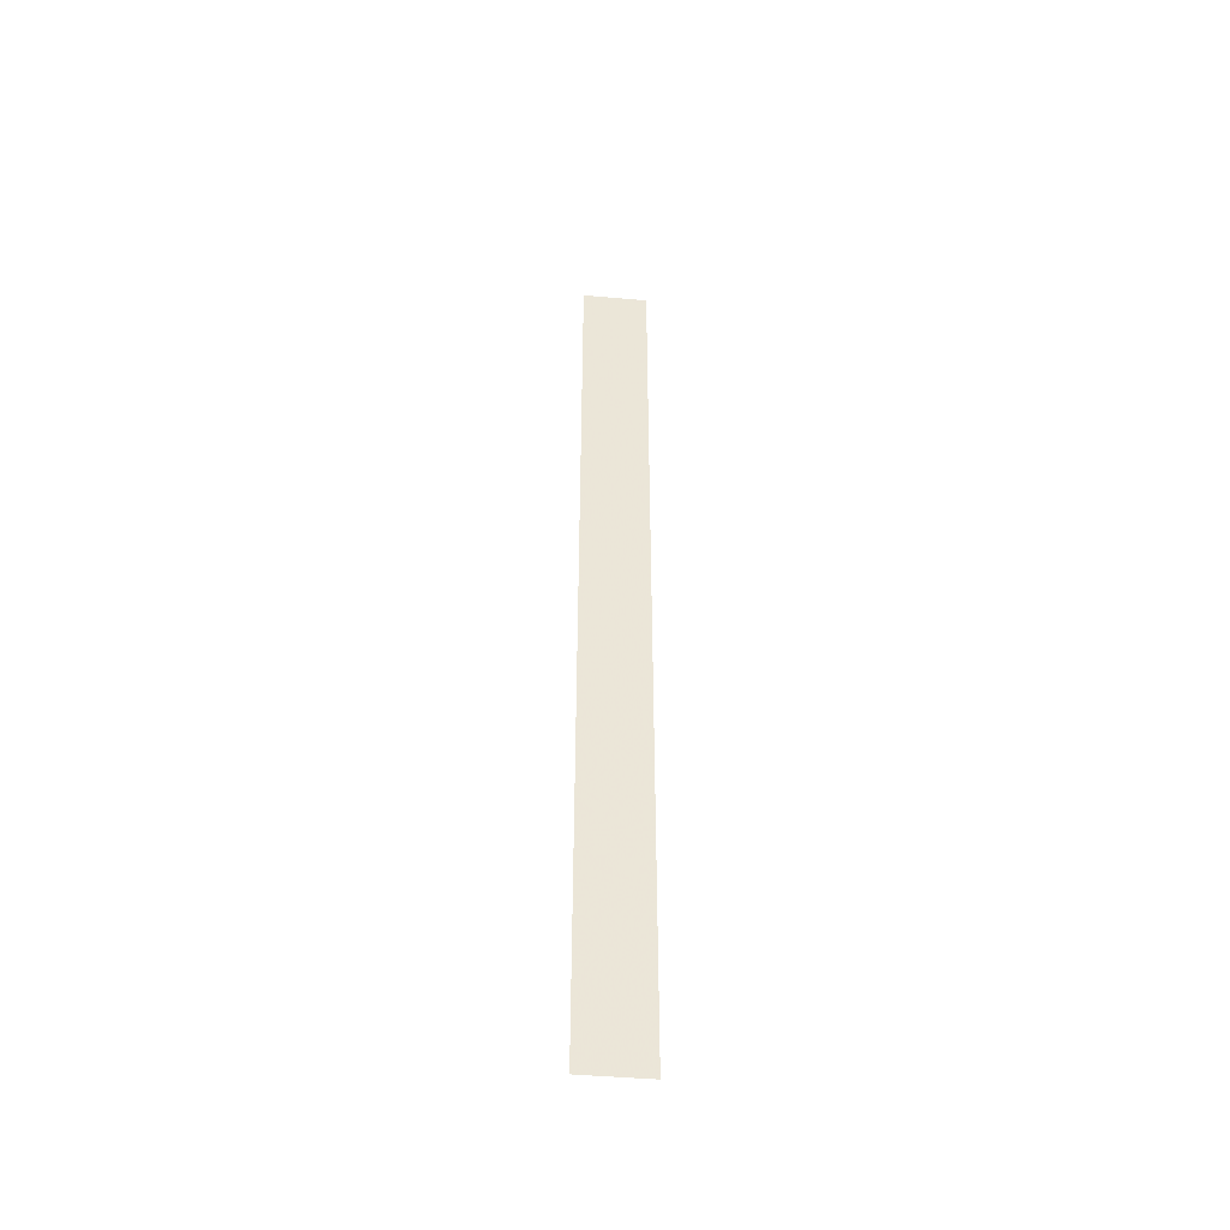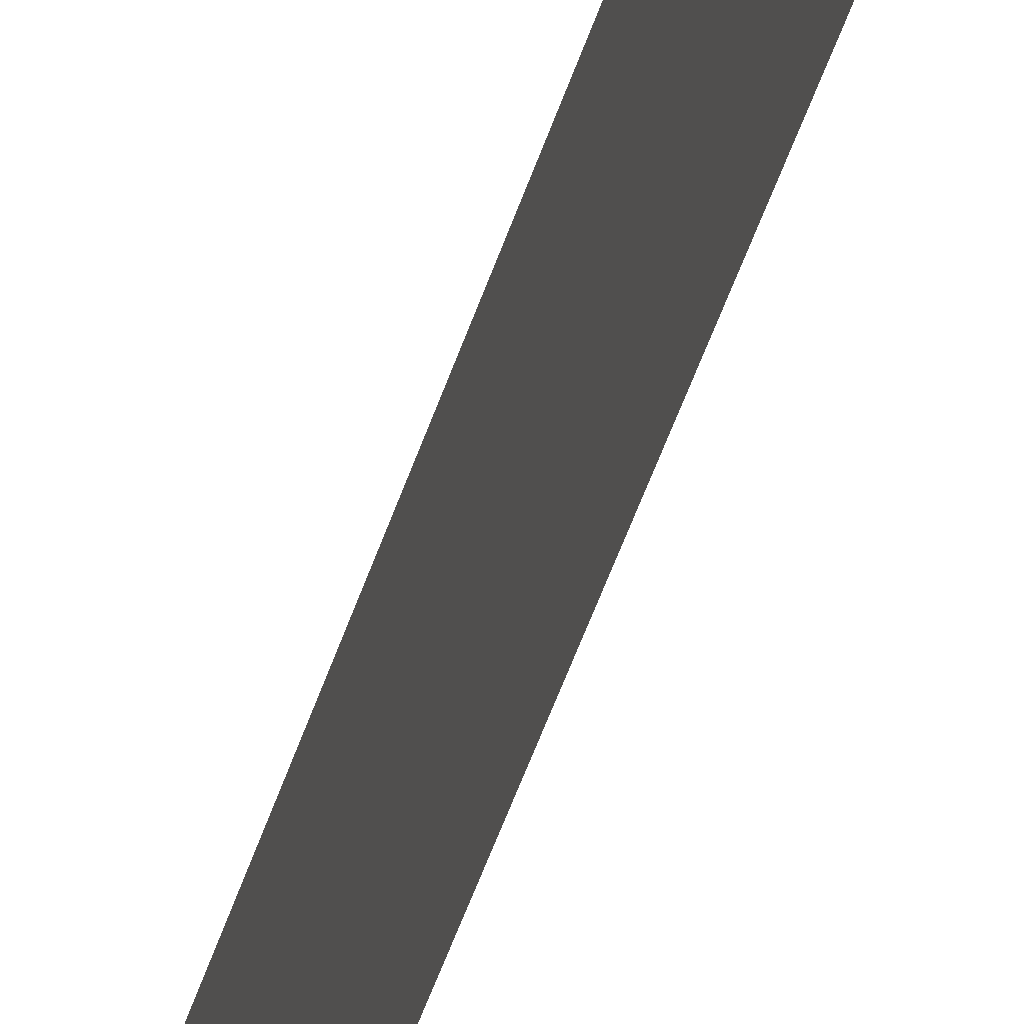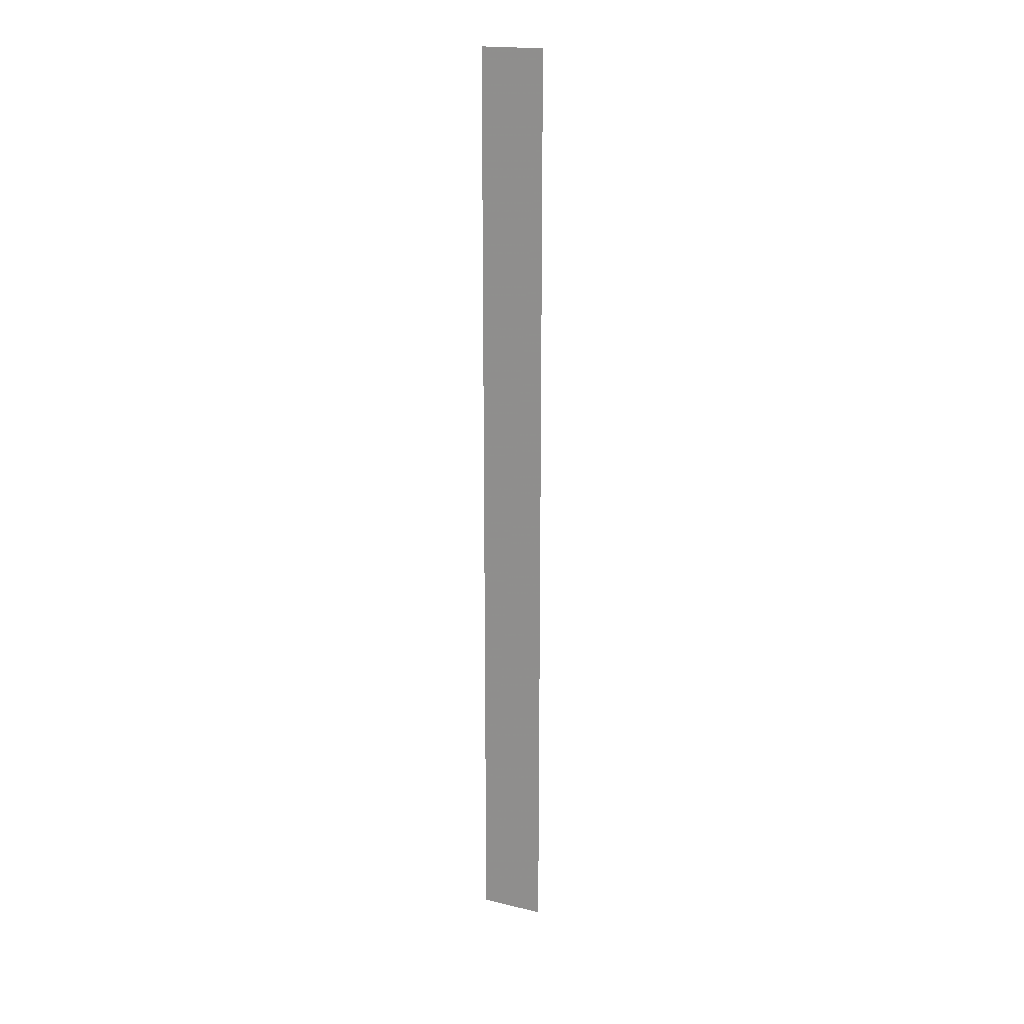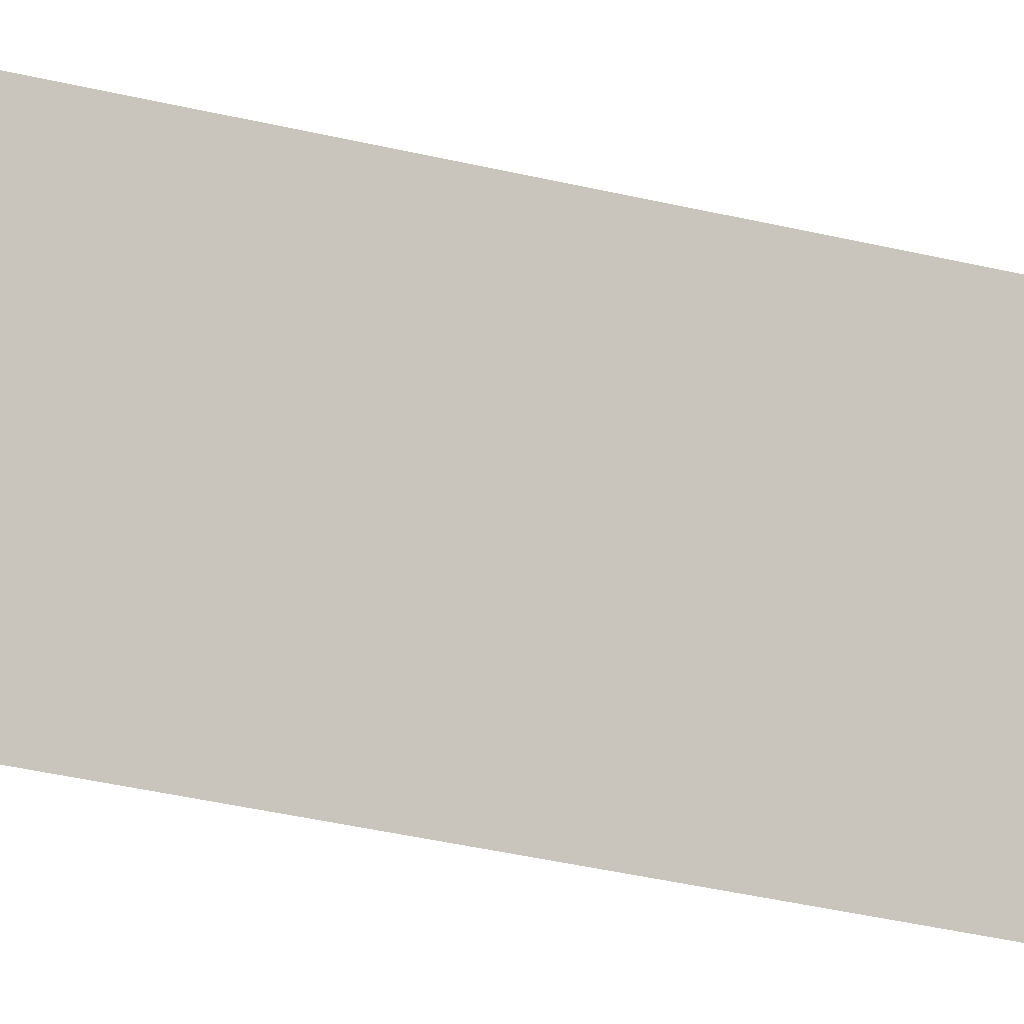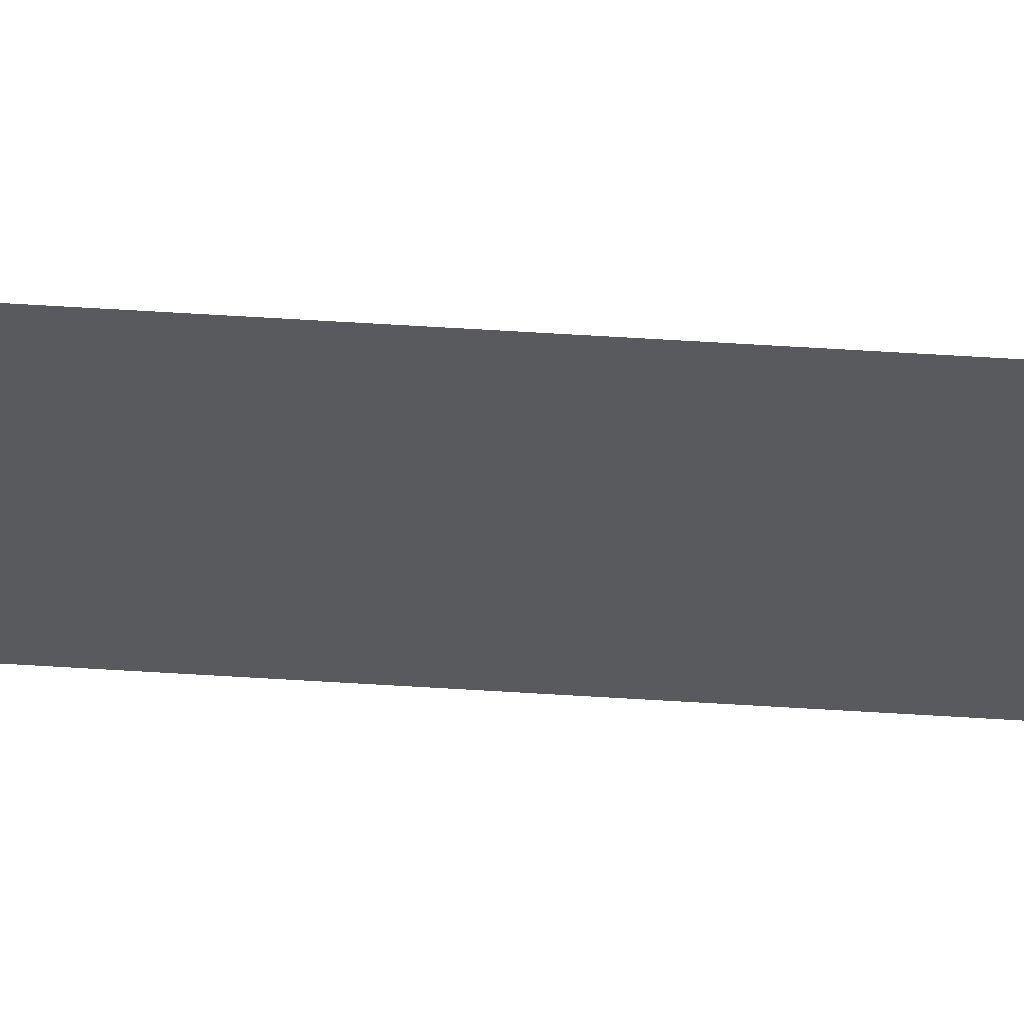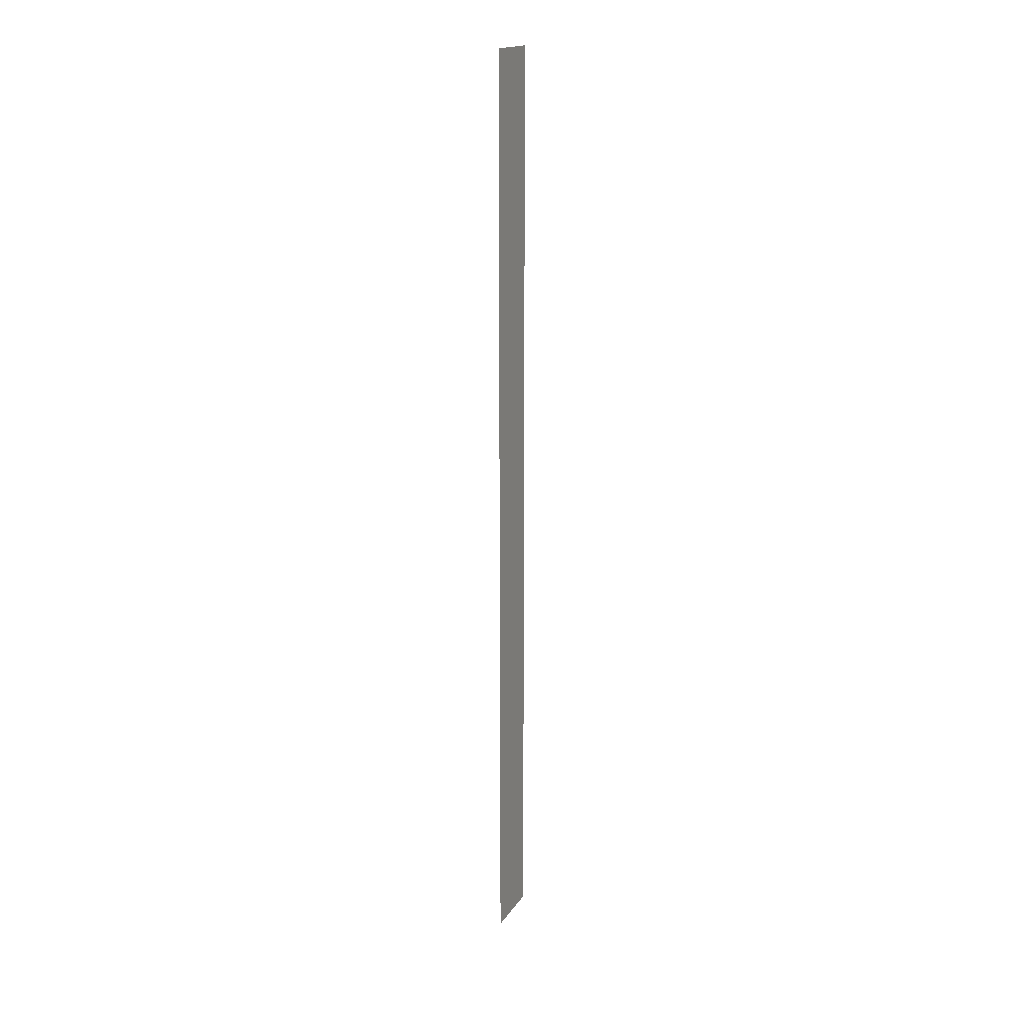
<metadata>
{"format":"obj","ext":"obj","renderer":"f3d","projection":"perspective","resolution":1024,"background":"white","views":[{"elev":-45.9,"azim":-95.7,"up":"+Z"},{"elev":-34.5,"azim":-13.3,"up":"+Y"},{"elev":18.6,"azim":-65.2,"up":"+Z"},{"elev":-14.2,"azim":-127.3,"up":"+Y"},{"elev":59.1,"azim":-86.3,"up":"+Y"},{"elev":17.6,"azim":23.2,"up":"+Z"}]}
</metadata>
<code>
o 11030
v 2244 1879 12.69
v 2244 1879 13.56
v 2244 1879 13.56
v 2244 1879 13.56
v 2244 1879 13.56
v 2244 1879 13.56
v 2244 1879 12.69
v 2244 1879 12.69
v 2244 1879 12.69
v 2244 1879 12.69
f 1 2 3
f 1 4 5
f 6 7 8
f 6 9 10

</code>
